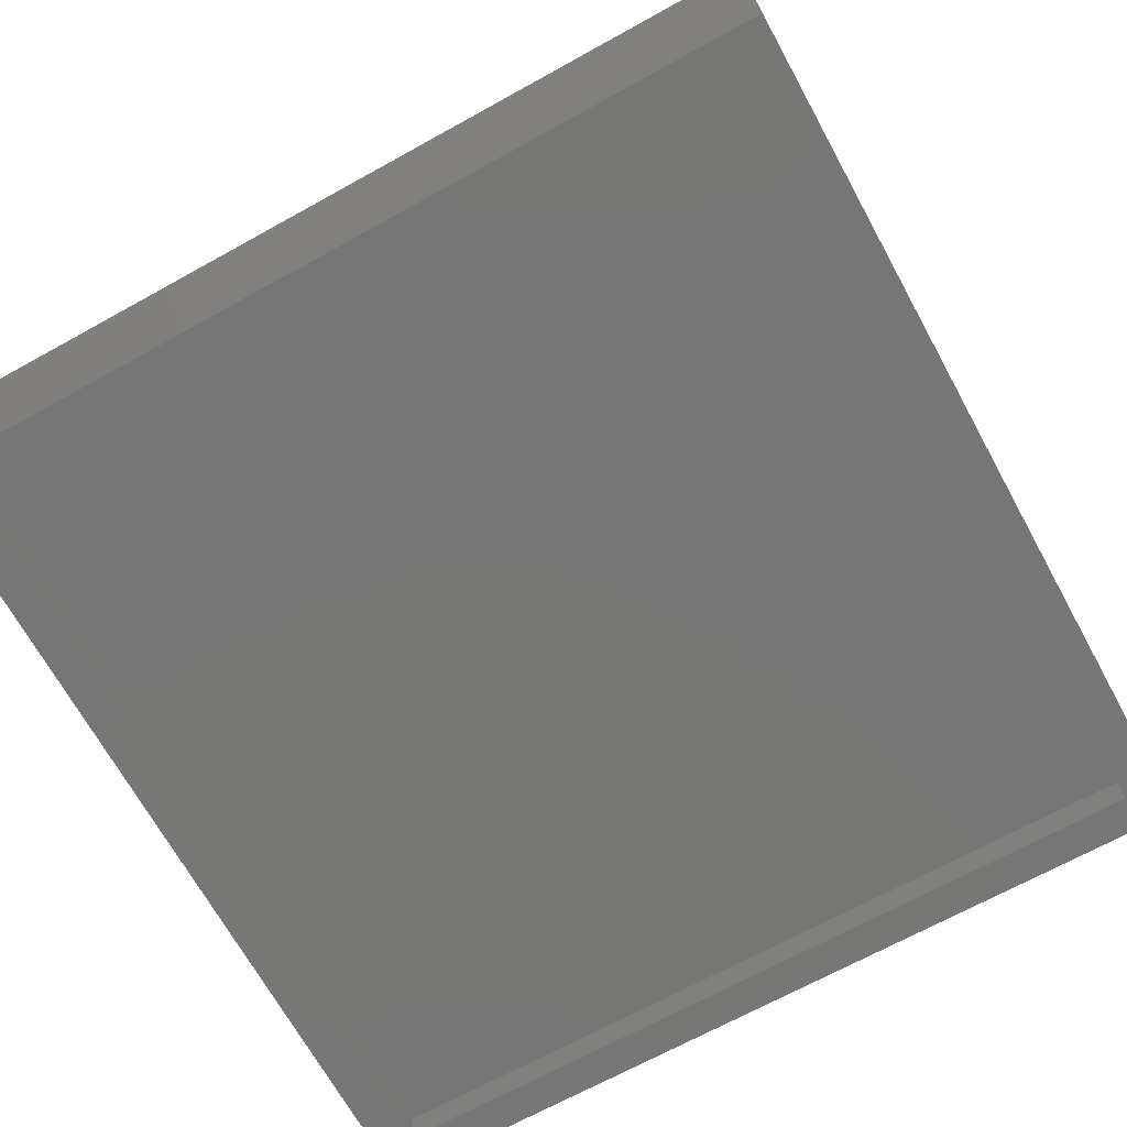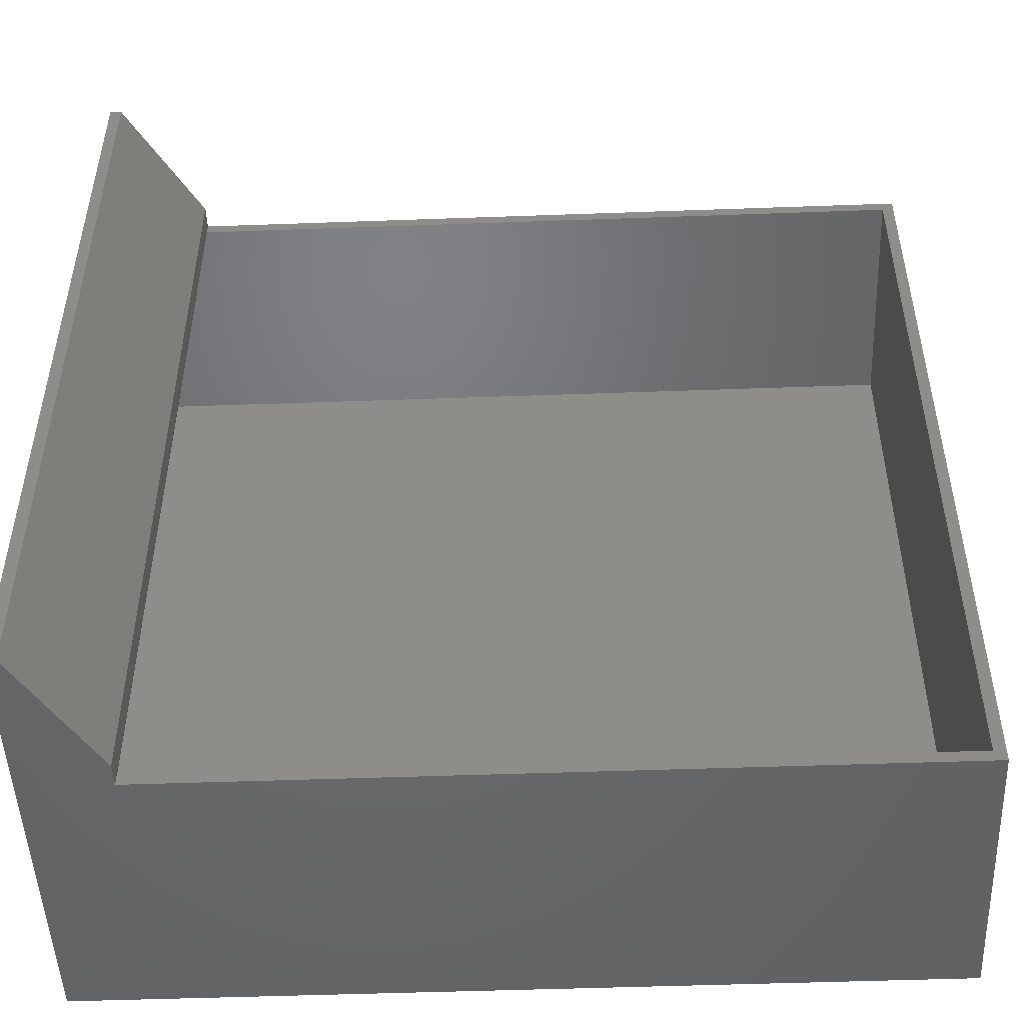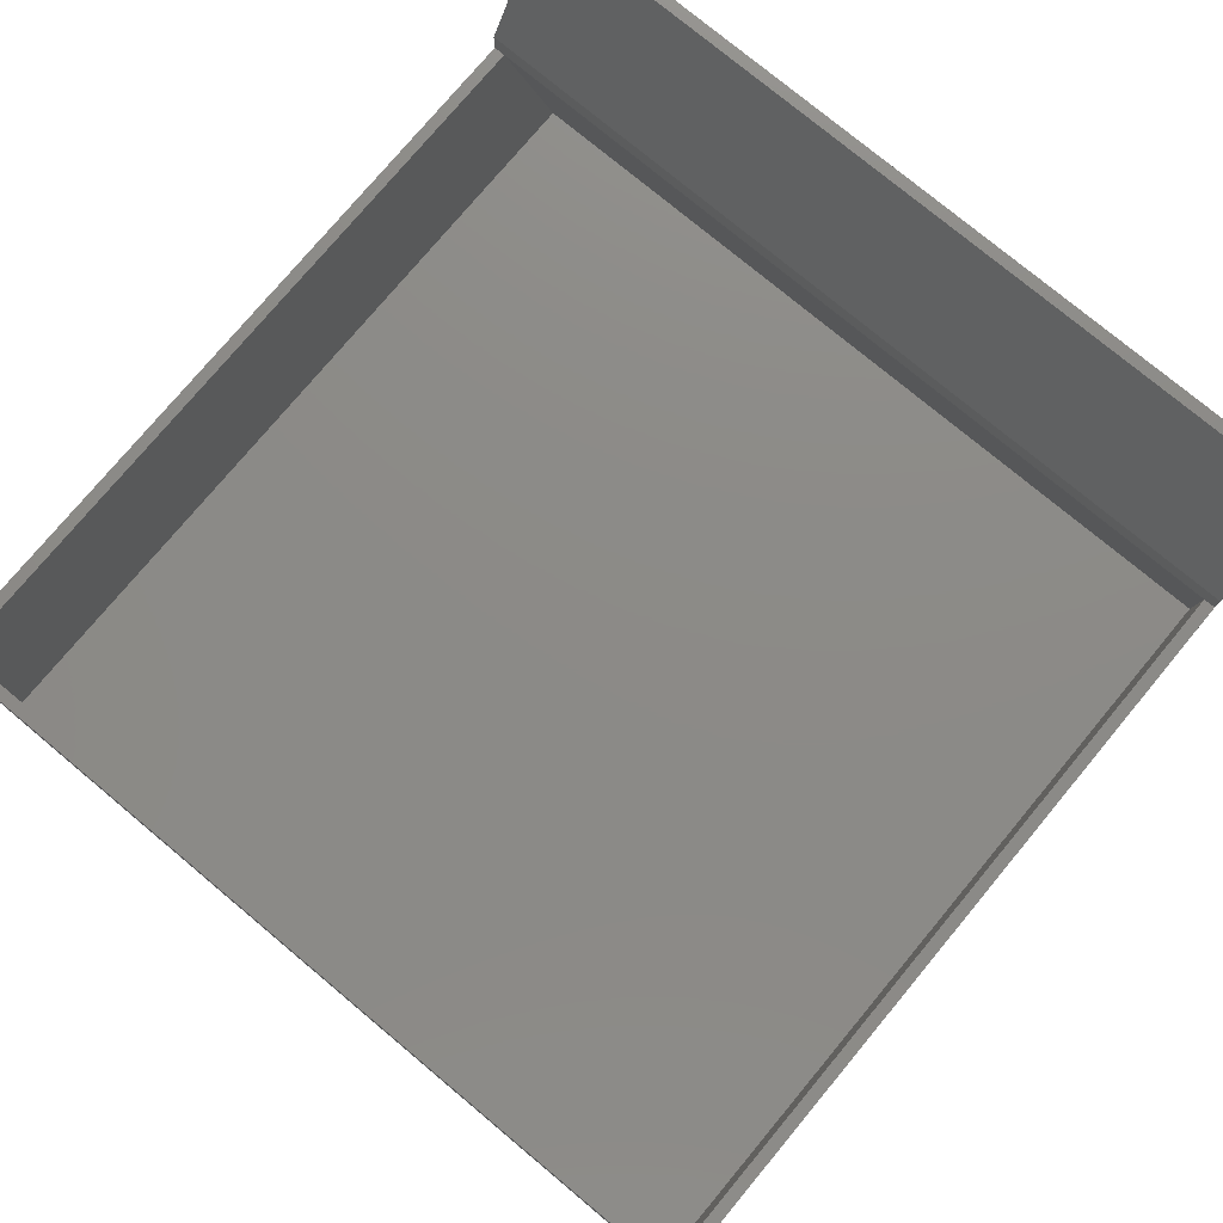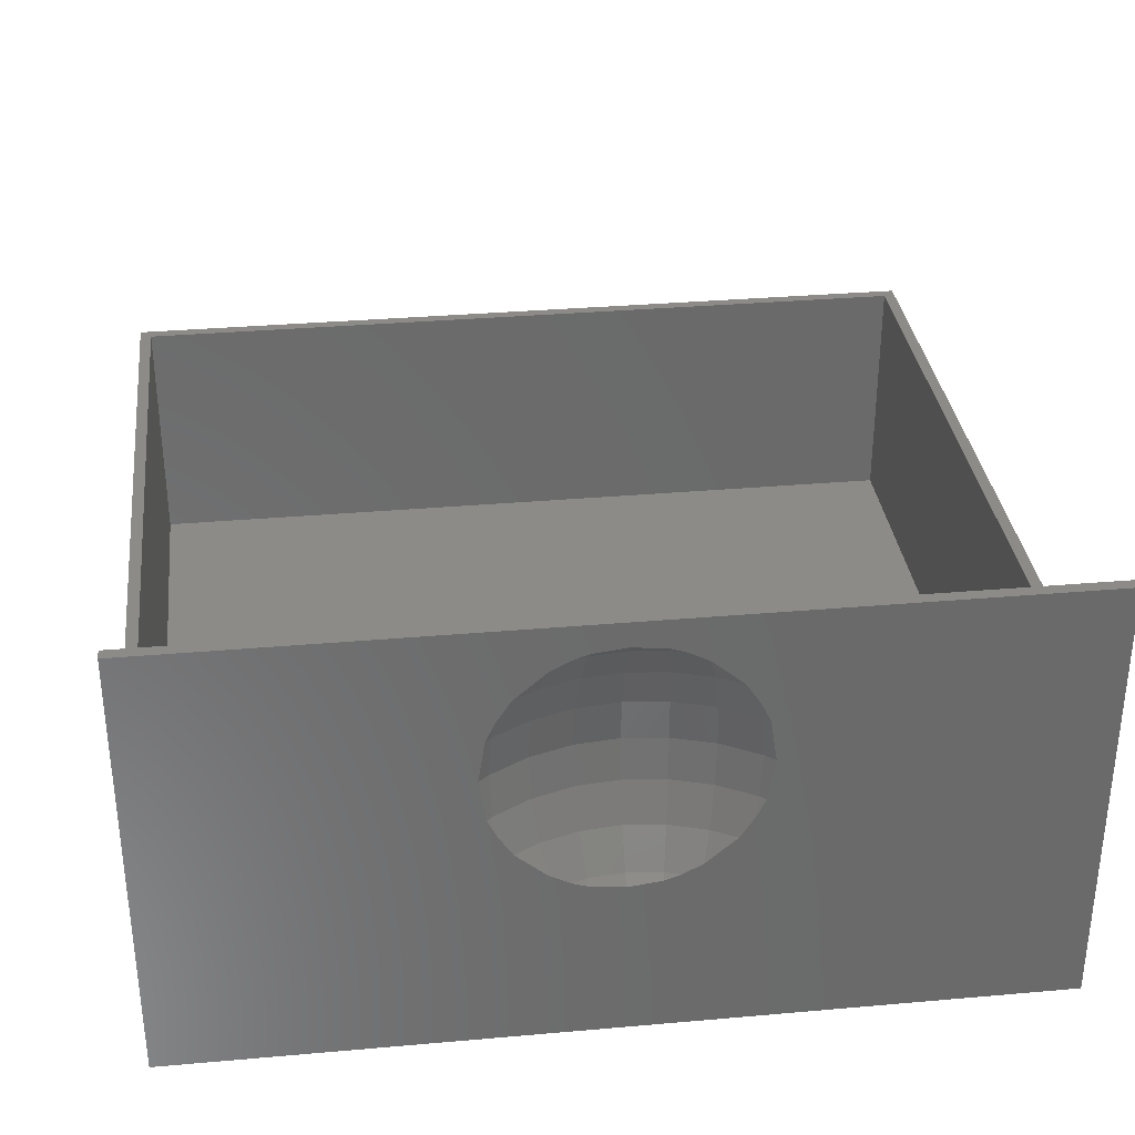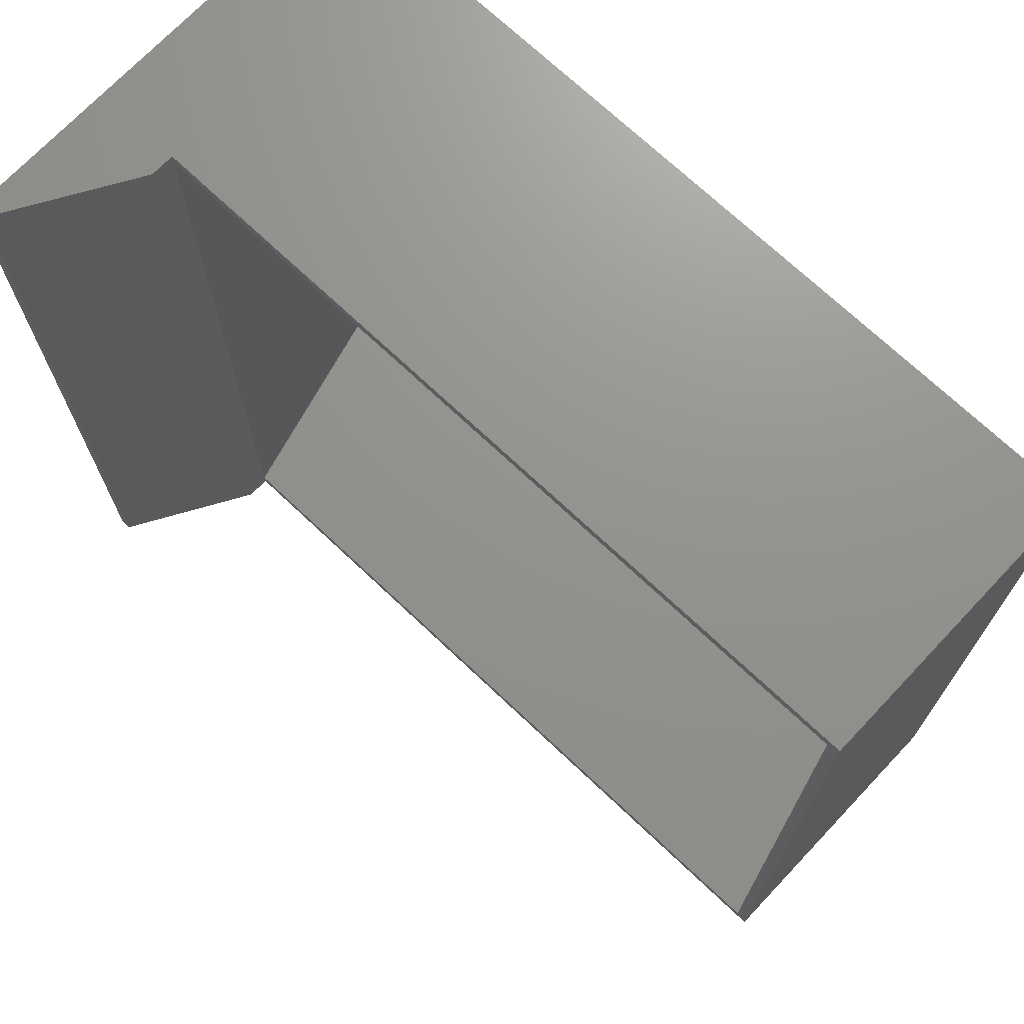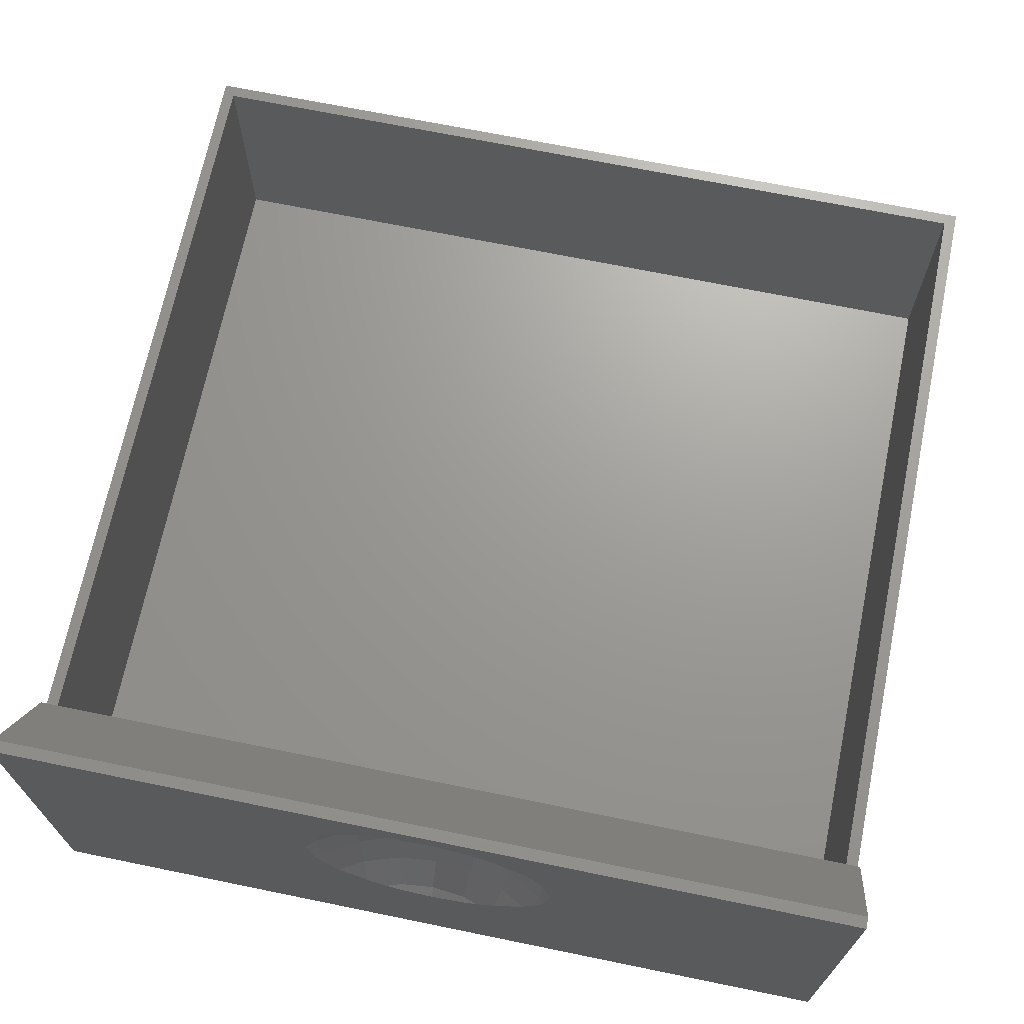
<metadata>
{"format":"stl","ext":"stl","renderer":"f3d","projection":"perspective","resolution":1024,"background":"white","views":[{"elev":-69.2,"azim":118.9,"up":"+Z"},{"elev":-49.4,"azim":2.3,"up":"+Y"},{"elev":76.8,"azim":129.8,"up":"+Z"},{"elev":33.0,"azim":-96.9,"up":"+Z"},{"elev":71.5,"azim":43.4,"up":"+Y"},{"elev":69.0,"azim":-78.4,"up":"+Z"}]}
</metadata>
<code>
# stl→obj: 111 verts, 218 faces
v 73 0 25
v 73 73 0
v 73 73 25
v 73 0 0
v 72 72 25
v 7.506 73 25
v 7.506 72 25
v 72 1 25
v 7.506 0 25
v 7.506 1 25
v 70 3 0
v 3 3 0
v 0 0 0
v 3 70 0
v 70 70 0
v 0 73 0
v 0 46.82 21.44
v 0 73 38
v 0 47.22 24.02
v 0 47.38 25
v 0 46.04 19.82
v 0 45.27 18.64
v 0 44.88 18.03
v 0 42.34 15.82
v 0 41.71 15.48
v 0 40.69 14.93
v 0 39.29 14.45
v 0 37.16 14.2
v 0 36.5 14.12
v 0 35.84 14.2
v 0 33.71 14.45
v 0 27.73 18.64
v 0 28.12 18.03
v 0 0 38
v 0 25.78 24.02
v 0 26.18 21.44
v 0 26.96 19.82
v 0 30.66 15.82
v 0 31.29 15.48
v 0 32.31 14.93
v 0 47.22 25.98
v 0 46.82 28.56
v 0 46.04 30.18
v 0 45.27 31.36
v 0 44.88 31.97
v 0 42.34 34.18
v 0 41.71 34.52
v 0 40.69 35.07
v 0 39.29 35.55
v 0 37.16 35.8
v 0 36.5 35.88
v 0 31.29 34.52
v 0 30.66 34.18
v 0 27.73 31.36
v 0 26.96 30.18
v 0 25.78 25.98
v 0 25.62 25
v 0 26.18 28.56
v 0 35.84 35.8
v 0 33.71 35.55
v 0 32.31 35.07
v 0 28.12 31.97
v 7.506 73 27
v 1 73 38
v 7.506 0 27
v 1 0 38
v 72 1 4
v 72 72 4
v 2.041 72 4
v 2.041 1 4
v 70 70 3
v 70 3 3
v 3 3 3
v 3 70 3
v 0.4267 26.65 28.56
v 0.7294 26.43 25
v 0.7294 36.5 14.93
v 4 36.5 25
v 3.626 40.06 25
v 3.26 39.98 21.44
v 0.4267 46.35 28.56
v 0.4267 33.62 35.07
v 2.178 39.75 18.03
v 0.4267 39.38 14.93
v 3.626 32.94 25
v 3.26 33.02 21.44
v 2.519 36.5 31.97
v 3.26 33.02 28.56
v 2.178 33.25 31.97
v 2.178 33.25 18.03
v 1.167 30.14 18.03
v 3.26 39.98 28.56
v 1.167 42.86 31.97
v 2.178 43.31 28.56
v 2.178 39.75 31.97
v 0.7294 36.5 35.07
v 0.4267 46.35 21.44
v 1.167 30.14 31.97
v 2.519 36.5 18.03
v 2.178 29.69 21.44
v 0.4267 39.38 35.07
v 2.519 29.53 25
v 3.626 36.5 28.56
v 2.178 29.69 28.56
v 2.519 43.47 25
v 2.178 43.31 21.44
v 0.7294 46.57 25
v 3.626 36.5 21.44
v 0.4267 26.65 21.44
v 1.167 42.86 18.03
v 0.4267 33.62 14.93
f 1 2 3
f 2 1 4
f 3 5 1
f 6 5 3
f 5 6 7
f 8 1 5
f 9 8 10
f 8 9 1
f 4 11 2
f 4 12 11
f 12 13 14
f 13 12 4
f 15 2 11
f 14 2 15
f 14 16 2
f 16 14 13
f 17 18 16
f 18 19 20
f 18 17 19
f 16 21 17
f 16 22 21
f 16 23 22
f 16 24 23
f 16 25 24
f 16 26 25
f 16 27 26
f 16 28 27
f 16 29 28
f 13 29 16
f 29 13 30
f 30 13 31
f 13 32 33
f 34 35 36
f 34 36 13
f 37 13 36
f 32 13 37
f 38 13 33
f 39 13 38
f 40 13 39
f 31 13 40
f 41 18 20
f 42 18 41
f 43 18 42
f 44 18 43
f 45 18 44
f 46 18 45
f 47 18 46
f 48 18 47
f 49 18 48
f 50 18 49
f 51 18 50
f 34 52 53
f 34 54 55
f 34 56 57
f 35 34 57
f 56 34 58
f 58 34 55
f 51 34 18
f 59 34 51
f 60 34 59
f 61 34 60
f 52 34 61
f 62 34 53
f 54 34 62
f 3 2 6
f 63 18 64
f 6 18 63
f 6 16 18
f 16 6 2
f 34 65 66
f 34 9 65
f 13 9 34
f 4 9 13
f 9 4 1
f 67 5 68
f 5 67 8
f 69 67 68
f 67 69 70
f 68 7 69
f 7 68 5
f 67 10 8
f 10 67 70
f 11 71 15
f 71 11 72
f 73 71 72
f 71 73 74
f 73 14 74
f 14 73 12
f 14 71 74
f 71 14 15
f 11 73 72
f 73 11 12
f 18 66 64
f 66 18 34
f 63 7 6
f 63 10 7
f 65 10 63
f 10 65 9
f 66 63 64
f 63 66 65
f 10 69 7
f 69 10 70
f 56 75 76
f 75 56 58
f 77 28 29
f 78 79 80
f 42 81 43
f 60 82 61
f 26 83 25
f 83 26 84
f 85 78 86
f 87 88 89
f 38 90 39
f 90 38 91
f 79 78 92
f 55 75 58
f 93 44 94
f 44 93 45
f 45 93 46
f 86 90 91
f 95 87 96
f 77 83 84
f 97 17 21
f 89 53 52
f 53 89 98
f 99 83 77
f 99 80 83
f 100 86 91
f 86 99 90
f 51 96 59
f 95 48 47
f 48 95 101
f 102 76 75
f 78 103 92
f 48 101 49
f 87 89 96
f 104 55 54
f 55 104 75
f 50 96 51
f 95 46 93
f 46 95 47
f 105 92 94
f 80 105 106
f 94 43 81
f 43 94 44
f 91 38 33
f 106 105 97
f 107 105 81
f 88 104 98
f 104 102 75
f 86 108 99
f 108 80 99
f 37 100 32
f 100 37 109
f 32 91 33
f 91 32 100
f 78 85 88
f 103 78 88
f 89 61 82
f 61 89 52
f 103 88 87
f 81 41 107
f 41 81 42
f 97 19 17
f 19 97 107
f 84 26 27
f 28 84 27
f 84 28 77
f 105 107 97
f 105 94 81
f 80 106 110
f 106 21 22
f 21 106 97
f 89 88 98
f 102 86 100
f 85 86 102
f 78 108 86
f 108 78 80
f 102 100 109
f 35 109 36
f 109 35 76
f 111 31 40
f 111 30 31
f 30 111 77
f 90 99 77
f 76 102 109
f 109 37 36
f 94 92 93
f 92 95 93
f 92 103 87
f 92 87 95
f 88 102 104
f 88 85 102
f 101 50 49
f 50 101 96
f 95 96 101
f 96 89 82
f 82 59 96
f 59 82 60
f 110 23 24
f 110 22 23
f 22 110 106
f 79 92 105
f 80 79 105
f 53 98 62
f 54 98 104
f 98 54 62
f 90 77 111
f 40 90 111
f 90 40 39
f 77 29 30
f 83 80 110
f 83 24 25
f 24 83 110
f 107 20 19
f 20 107 41
f 76 35 57
f 56 76 57

</code>
